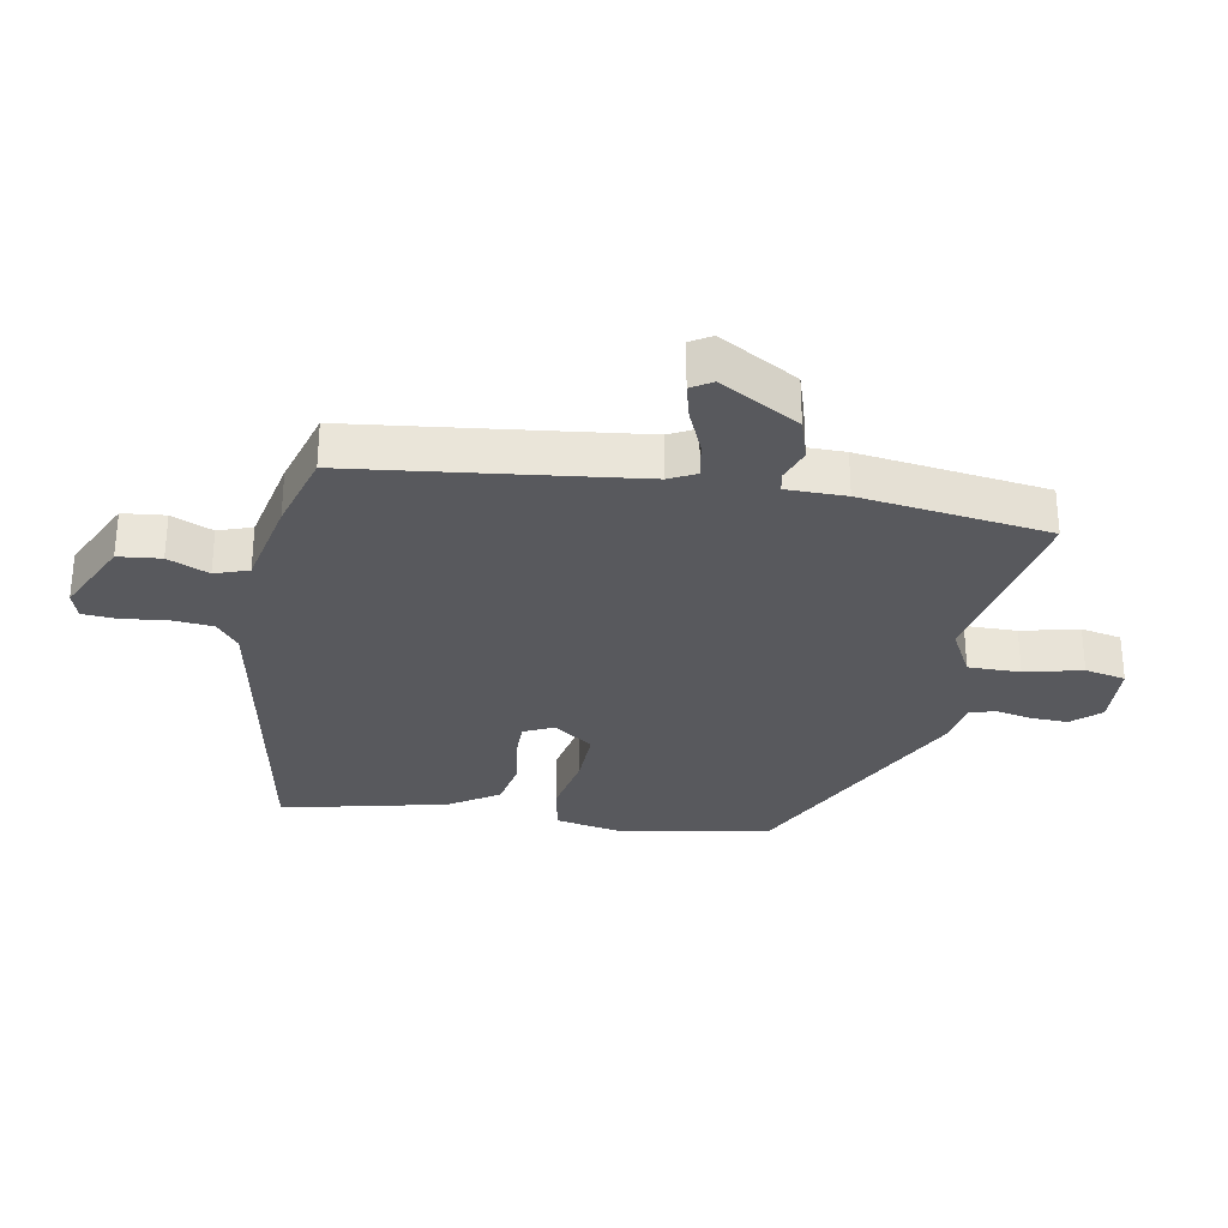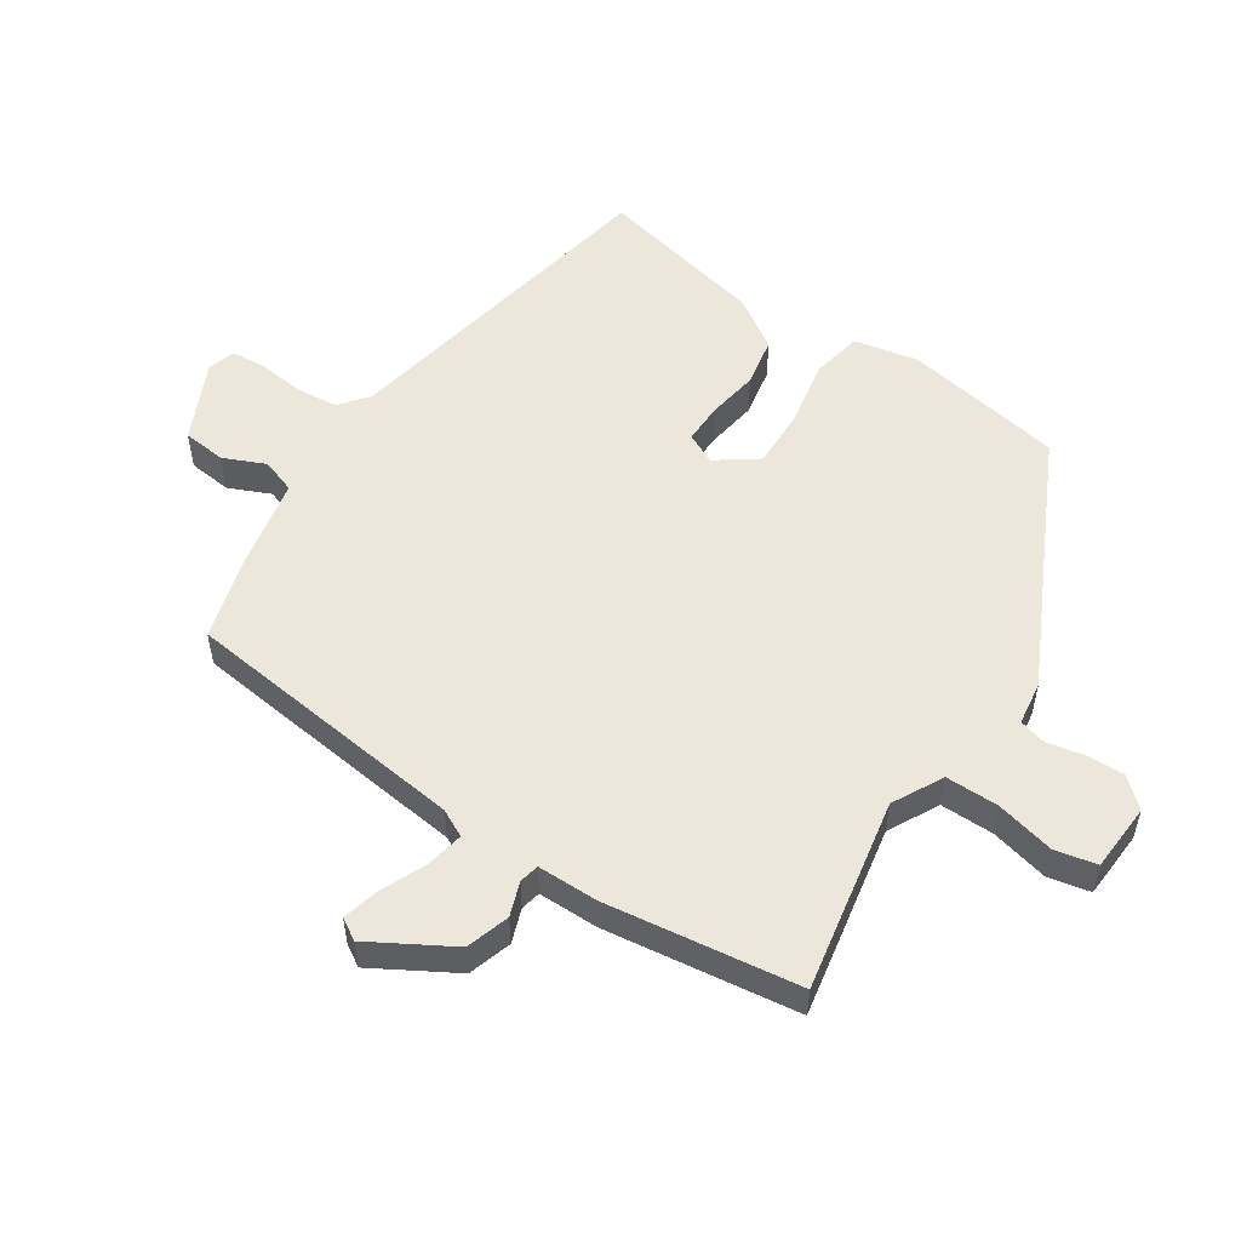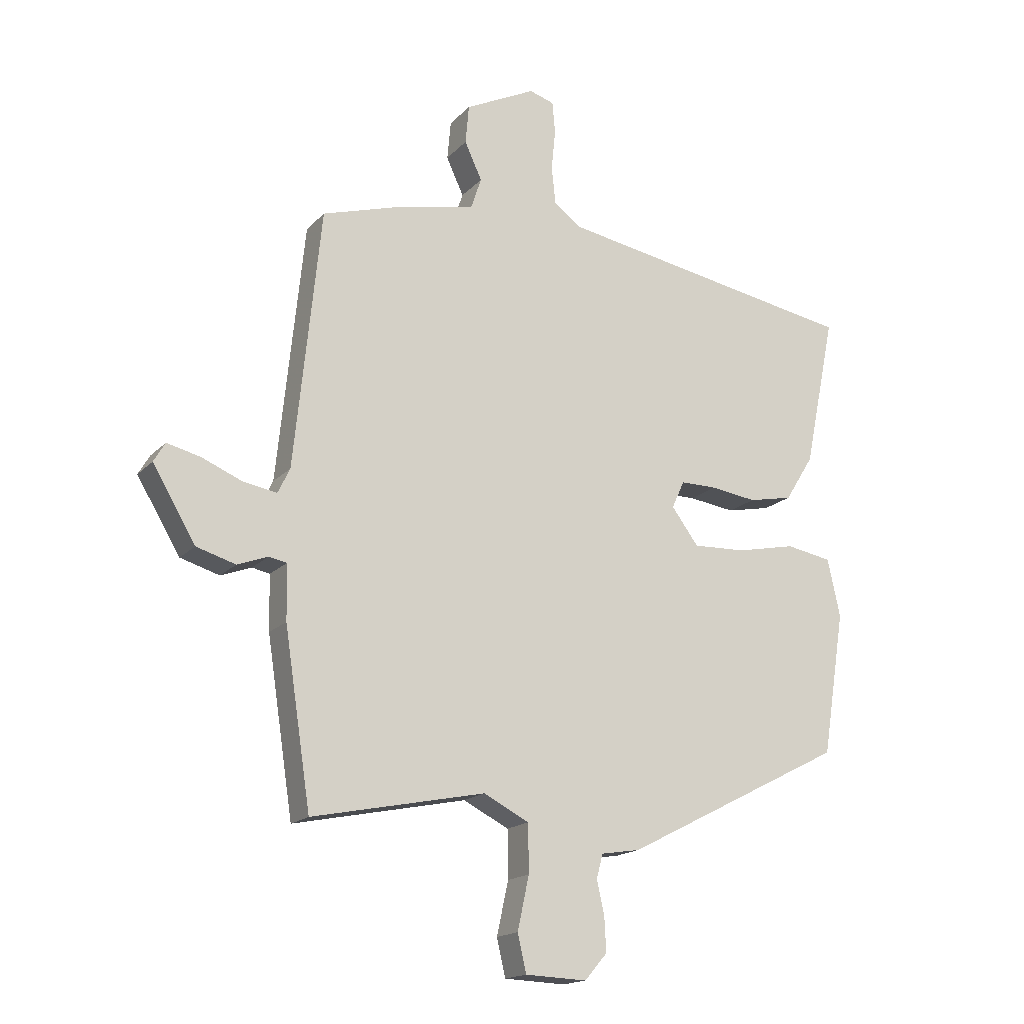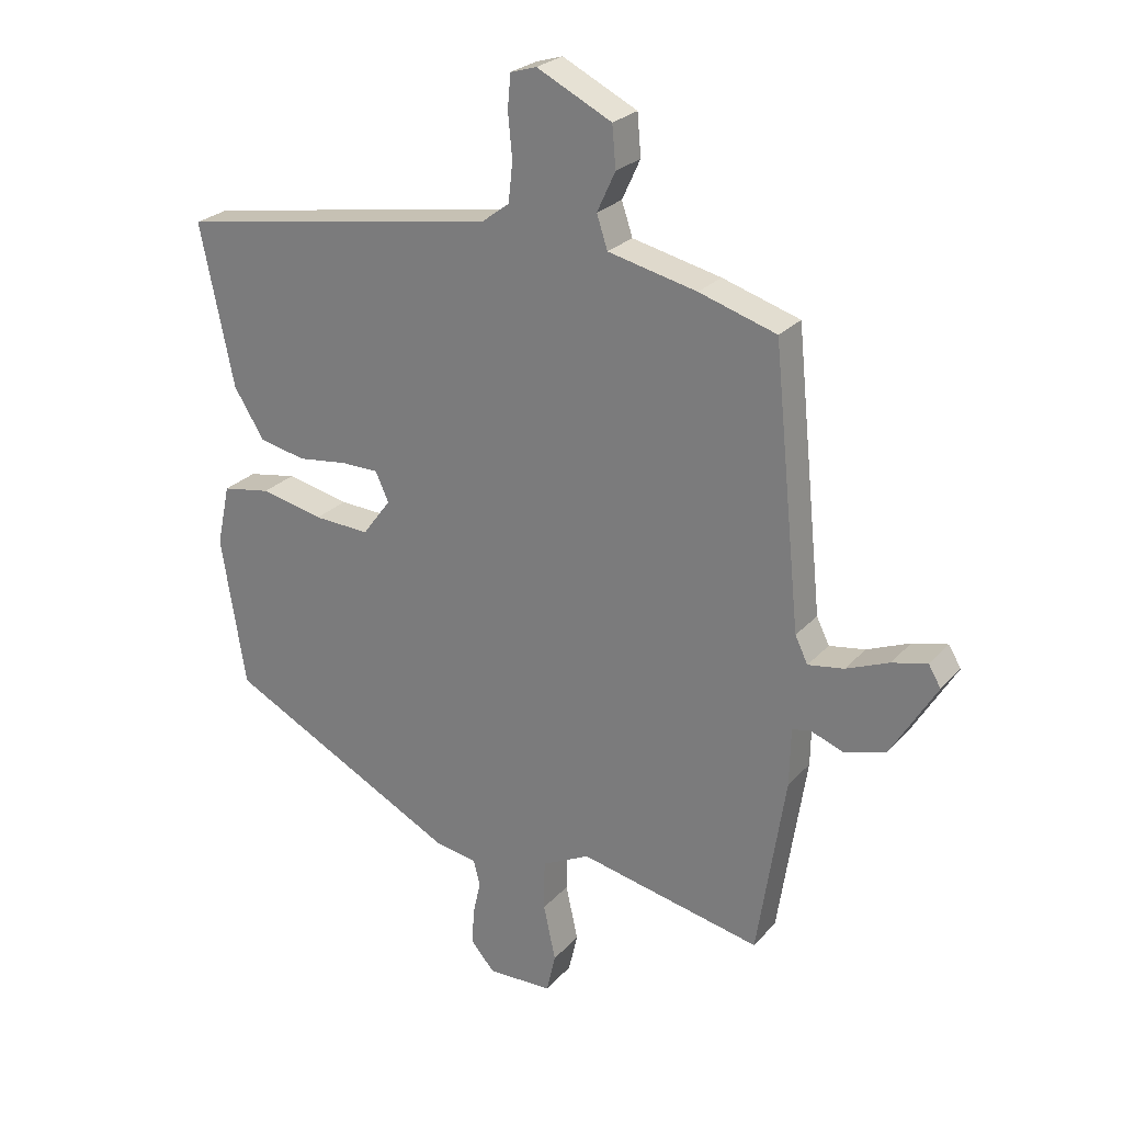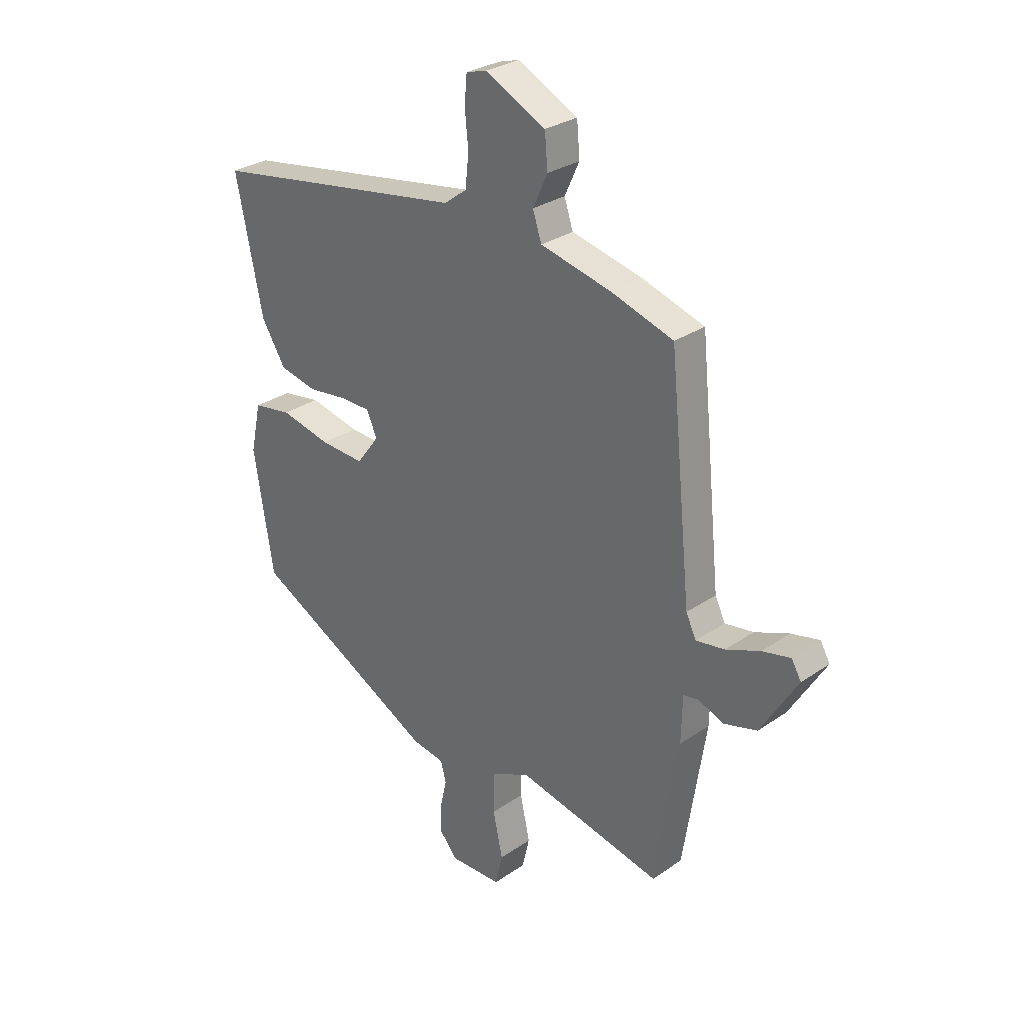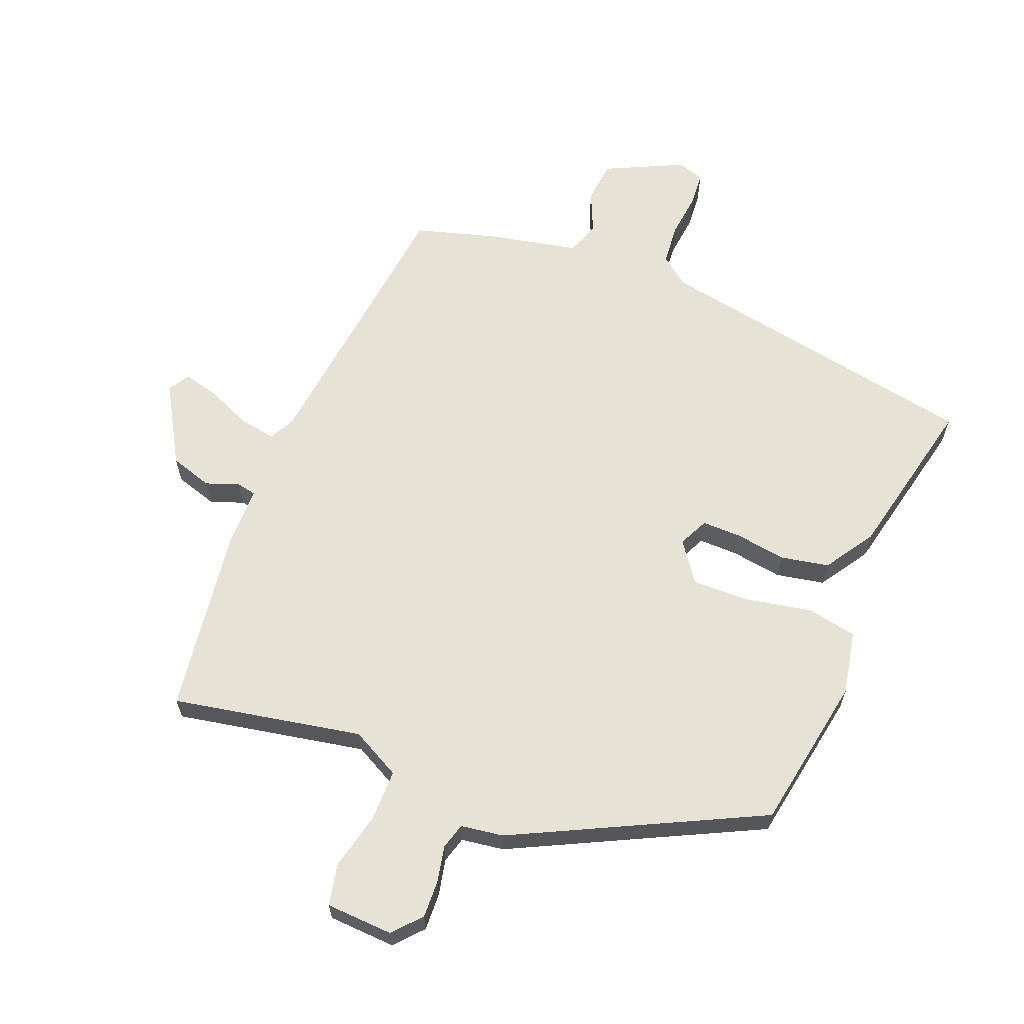
<metadata>
{"format":"obj","ext":"obj","renderer":"f3d","projection":"perspective","resolution":1024,"background":"white","views":[{"elev":-30.1,"azim":80.7,"up":"+Y"},{"elev":53.5,"azim":124.5,"up":"+Y"},{"elev":-17.2,"azim":151.8,"up":"+Z"},{"elev":25.5,"azim":31.5,"up":"+Z"},{"elev":29.5,"azim":44.7,"up":"+Z"},{"elev":63.4,"azim":-157.4,"up":"+Y"}]}
</metadata>
<code>
v 0.486 0.07 -0.534
v 0.185 0.07 -0.472
v 0.106 0.07 -0.512
v 0.105 0.07 -0.595
v 0.125 0.07 -0.687
v 0.11 0.07 -0.752
v 0.003 0.07 -0.756
v -0.036 0.07 -0.711
v -0.033 0.07 -0.652
v -0.02 0.07 -0.594
v -0.031 0.07 -0.552
v -0.099 0.07 -0.541
v -0.485 0.07 -0.343
v -0.525 0.07 -0.094
v -0.503 0.07 0.007
v -0.423 0.07 0.021
v -0.319 0.07 -0.001
v -0.227 0.07 -0.005
v -0.18 0.07 0.058
v -0.202 0.07 0.106
v -0.265 0.07 0.106
v -0.346 0.07 0.095
v -0.423 0.07 0.111
v -0.473 0.07 0.191
v -0.528 0.07 0.456
v 0.003 0.07 0.546
v 0.049 0.07 0.581
v 0.056 0.07 0.646
v 0.049 0.07 0.718
v 0.054 0.07 0.773
v 0.097 0.07 0.786
v 0.22 0.07 0.725
v 0.226 0.07 0.657
v 0.196 0.07 0.592
v 0.214 0.07 0.538
v 0.36 0.07 0.505
v 0.487 0.07 0.466
v 0.533 0.07 0.016
v 0.554 0.07 -0.027
v 0.613 0.07 -0.017
v 0.683 0.07 0.012
v 0.741 0.07 0.026
v 0.761 0.07 -0.008
v 0.686 0.07 -0.133
v 0.618 0.07 -0.153
v 0.565 0.07 -0.133
v 0.534 0.07 -0.139
v 0.532 0.07 -0.234
v 0.486 0 -0.534
v 0.185 0 -0.472
v 0.106 0 -0.512
v 0.105 0 -0.595
v 0.125 0 -0.687
v 0.11 0 -0.752
v 0.003 0 -0.756
v -0.036 0 -0.711
v -0.033 0 -0.652
v -0.02 0 -0.594
v -0.031 0 -0.552
v -0.099 0 -0.541
v -0.485 0 -0.343
v -0.525 0 -0.094
v -0.503 0 0.007
v -0.423 0 0.021
v -0.319 0 -0.001
v -0.227 0 -0.005
v -0.18 0 0.058
v -0.202 0 0.106
v -0.265 0 0.106
v -0.346 0 0.095
v -0.423 0 0.111
v -0.473 0 0.191
v -0.528 0 0.456
v 0.003 0 0.546
v 0.049 0 0.581
v 0.056 0 0.646
v 0.049 0 0.718
v 0.054 0 0.773
v 0.097 0 0.786
v 0.22 0 0.725
v 0.226 0 0.657
v 0.196 0 0.592
v 0.214 0 0.538
v 0.36 0 0.505
v 0.487 0 0.466
v 0.533 0 0.016
v 0.554 0 -0.027
v 0.613 0 -0.017
v 0.683 0 0.012
v 0.741 0 0.026
v 0.761 0 -0.008
v 0.686 0 -0.133
v 0.618 0 -0.153
v 0.565 0 -0.133
v 0.534 0 -0.139
v 0.532 0 -0.234
f 47 48 1 2
f 44 45 46
f 43 44 46
f 42 43 46
f 41 42 46
f 40 41 46
f 39 40 46 47
f 47 2 3
f 39 47 3
f 38 39 3
f 37 38 3
f 36 37 3
f 35 36 3
f 32 33 34
f 31 32 34
f 30 31 34
f 29 30 34
f 28 29 34
f 34 35 3
f 28 34 3
f 27 28 3
f 24 25 26
f 23 24 26
f 22 23 26
f 21 22 26
f 20 21 26 27
f 19 20 27 3
f 15 16 17
f 14 15 17
f 13 14 17
f 12 13 17
f 11 12 17
f 11 17 18
f 8 9 10
f 7 8 10
f 6 7 10
f 5 6 10
f 4 5 10
f 4 10 11
f 11 18 19
f 4 11 19
f 3 4 19
f 50 49 96 95
f 94 93 92
f 94 92 91
f 94 91 90
f 94 90 89
f 94 89 88
f 95 94 88 87
f 51 50 95
f 51 95 87
f 51 87 86
f 51 86 85
f 51 85 84
f 51 84 83
f 82 81 80
f 82 80 79
f 82 79 78
f 82 78 77
f 82 77 76
f 51 83 82
f 51 82 76
f 51 76 75
f 74 73 72
f 74 72 71
f 74 71 70
f 74 70 69
f 75 74 69 68
f 51 75 68 67
f 65 64 63
f 65 63 62
f 65 62 61
f 65 61 60
f 65 60 59
f 66 65 59
f 58 57 56
f 58 56 55
f 58 55 54
f 58 54 53
f 58 53 52
f 59 58 52
f 67 66 59
f 67 59 52
f 67 52 51
f 1 49 50 2
f 2 50 51 3
f 3 51 52 4
f 4 52 53 5
f 5 53 54 6
f 6 54 55 7
f 7 55 56 8
f 8 56 57 9
f 9 57 58 10
f 10 58 59 11
f 11 59 60 12
f 12 60 61 13
f 13 61 62 14
f 14 62 63 15
f 15 63 64 16
f 16 64 65 17
f 17 65 66 18
f 18 66 67 19
f 19 67 68 20
f 20 68 69 21
f 21 69 70 22
f 22 70 71 23
f 23 71 72 24
f 24 72 73 25
f 25 73 74 26
f 26 74 75 27
f 27 75 76 28
f 28 76 77 29
f 29 77 78 30
f 30 78 79 31
f 31 79 80 32
f 32 80 81 33
f 33 81 82 34
f 34 82 83 35
f 35 83 84 36
f 36 84 85 37
f 37 85 86 38
f 38 86 87 39
f 39 87 88 40
f 40 88 89 41
f 41 89 90 42
f 42 90 91 43
f 43 91 92 44
f 44 92 93 45
f 45 93 94 46
f 46 94 95 47
f 47 95 96 48
f 48 96 49 1

</code>
